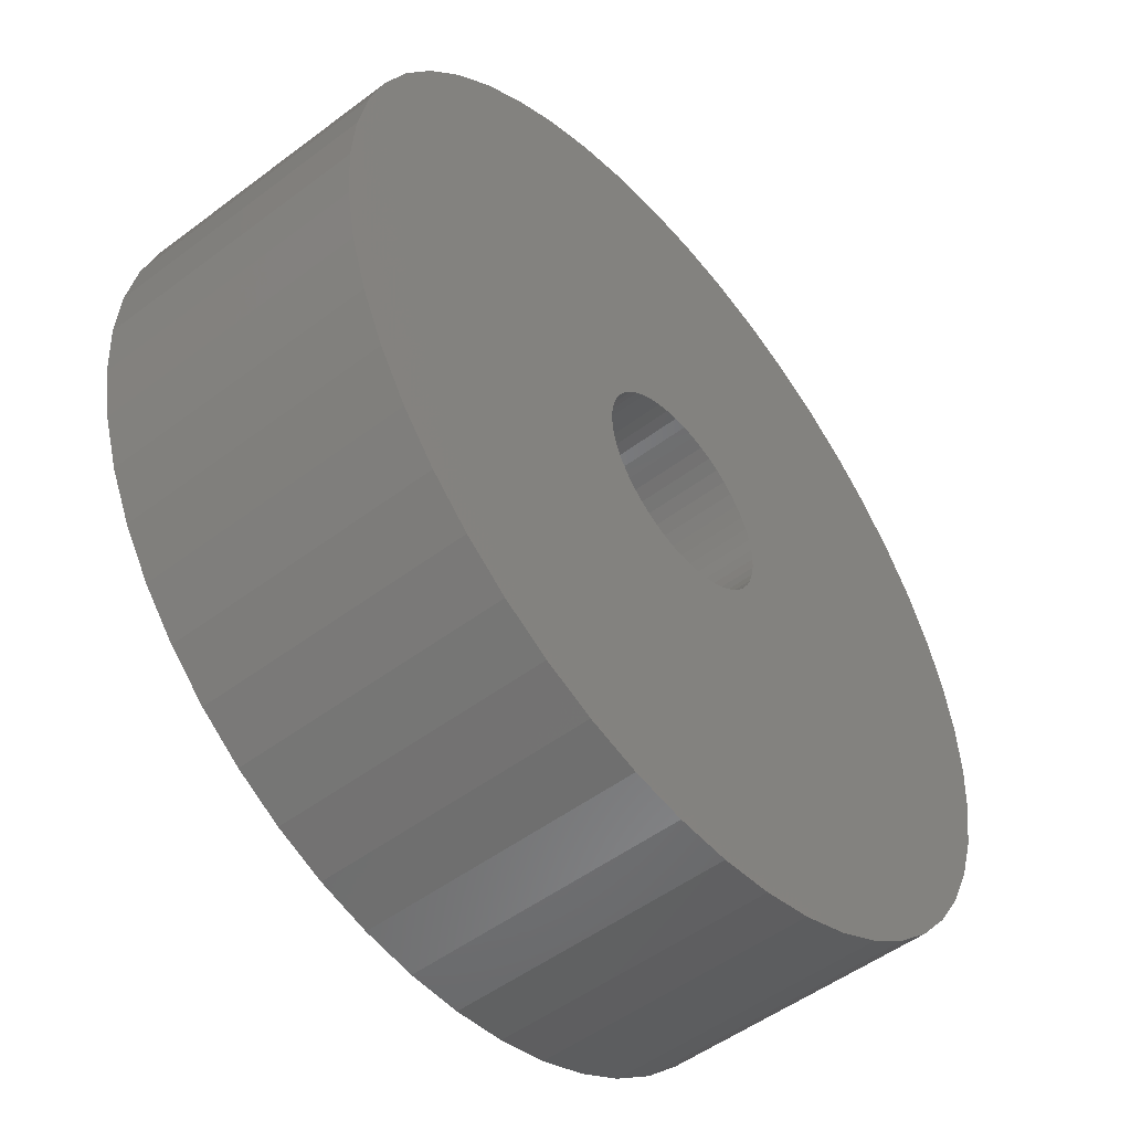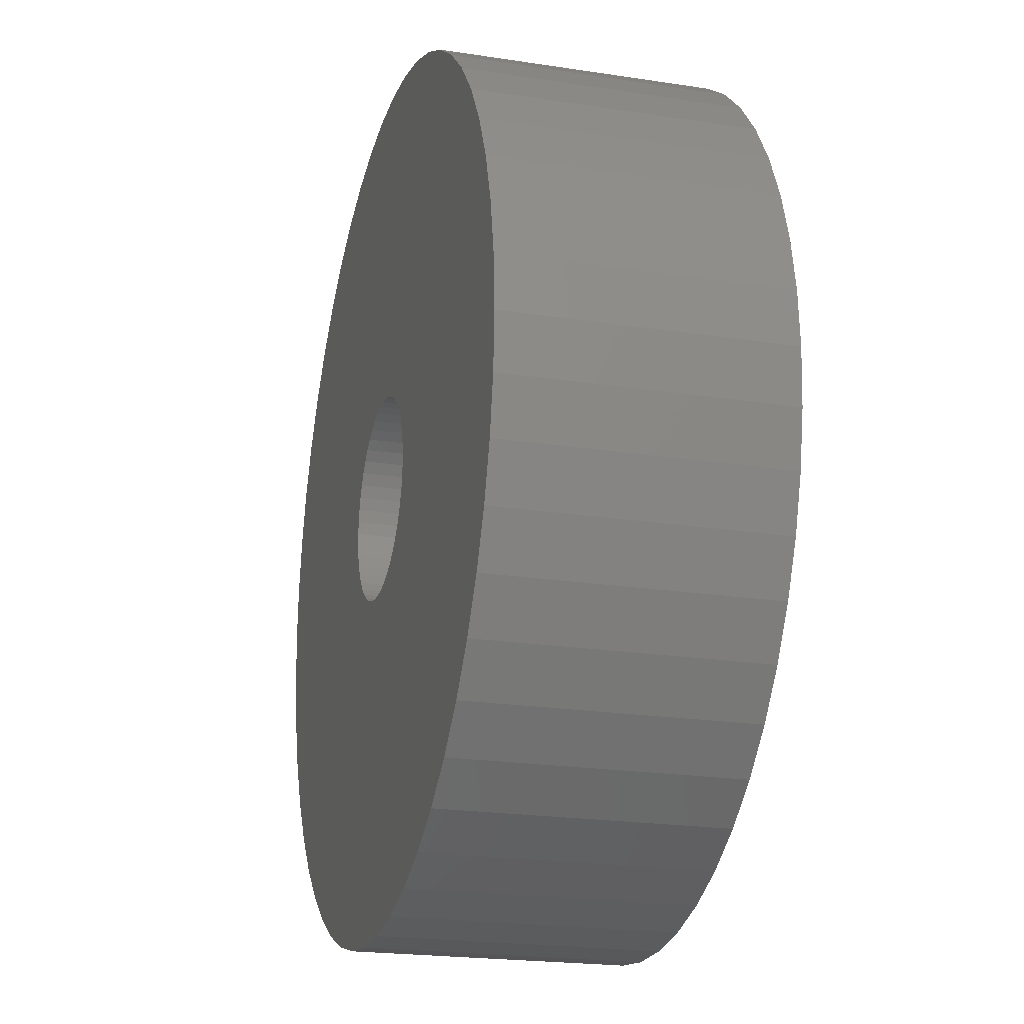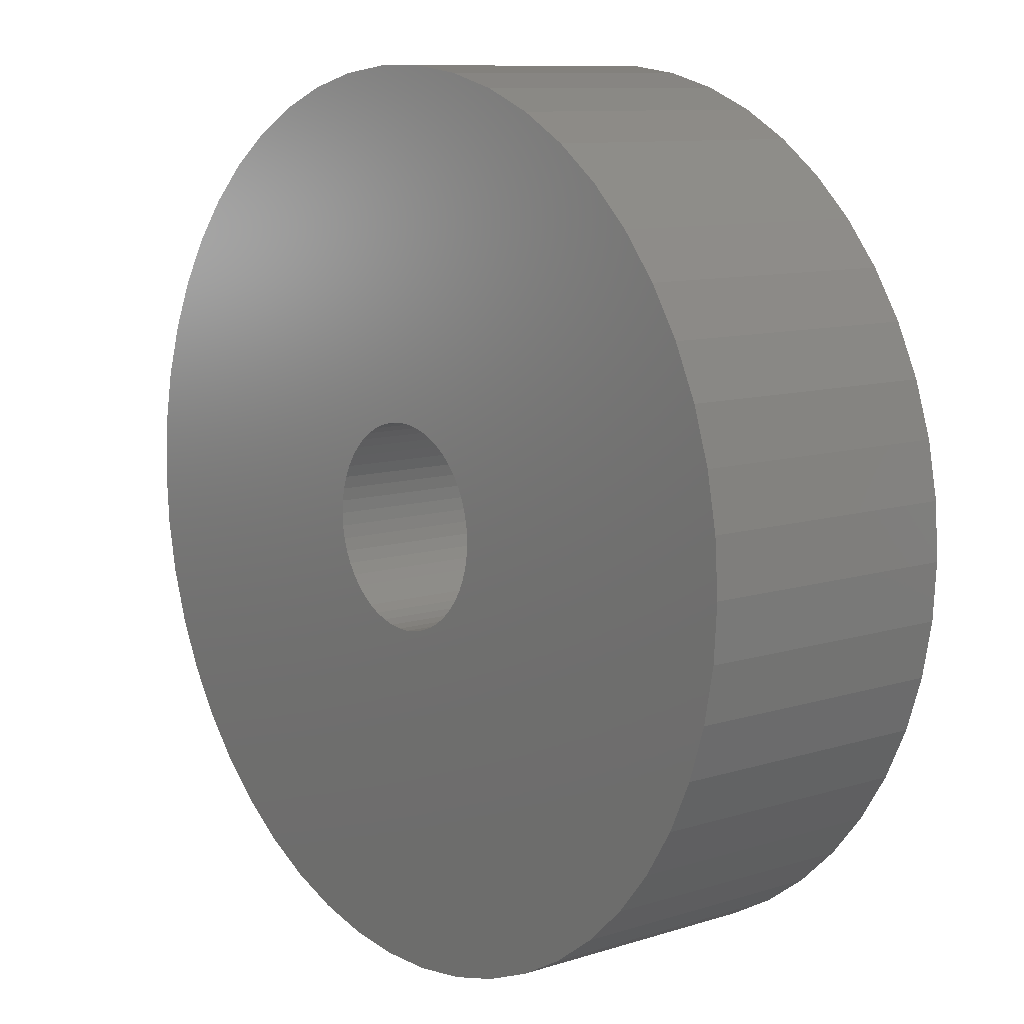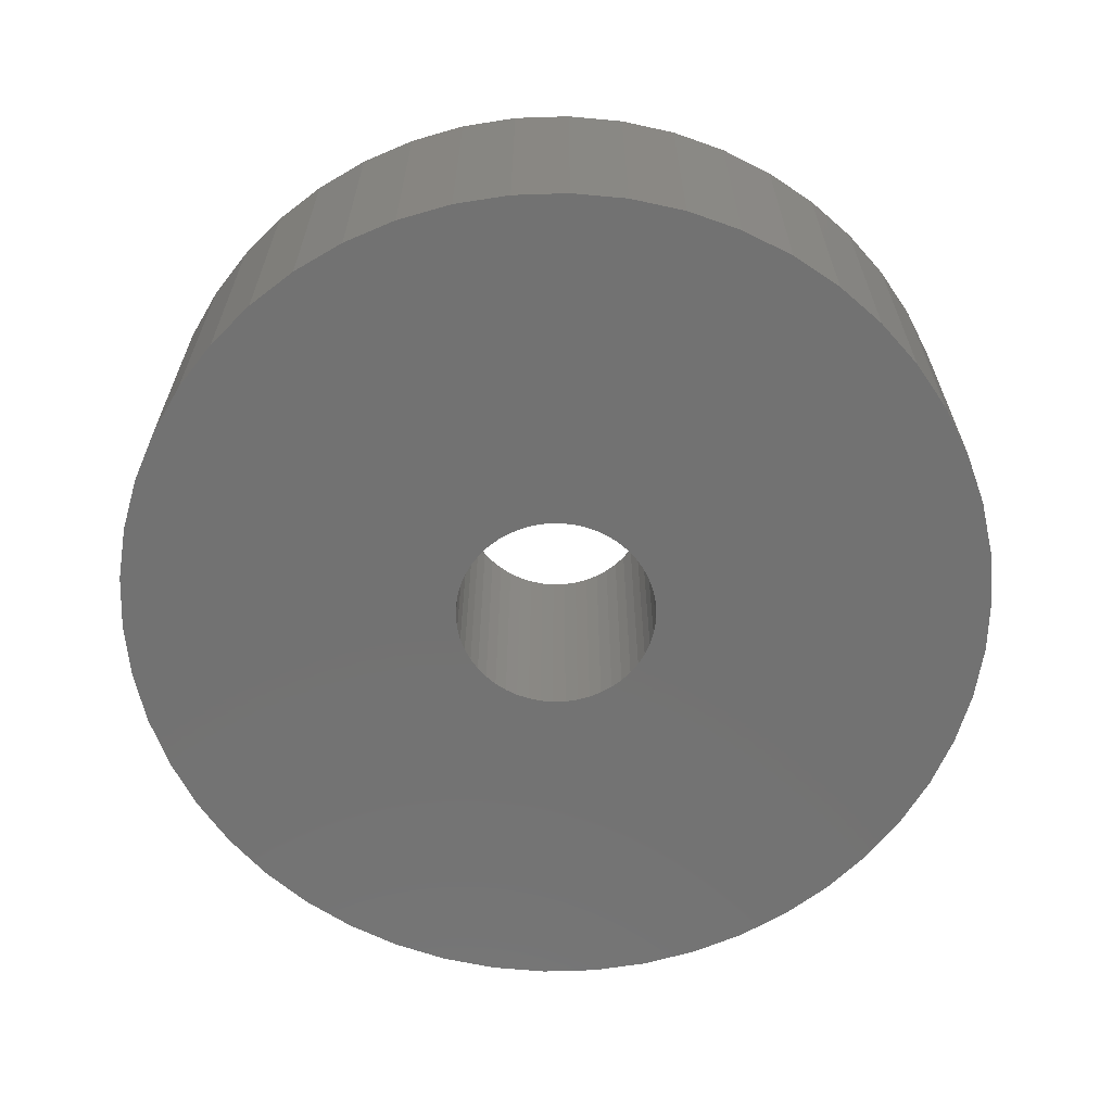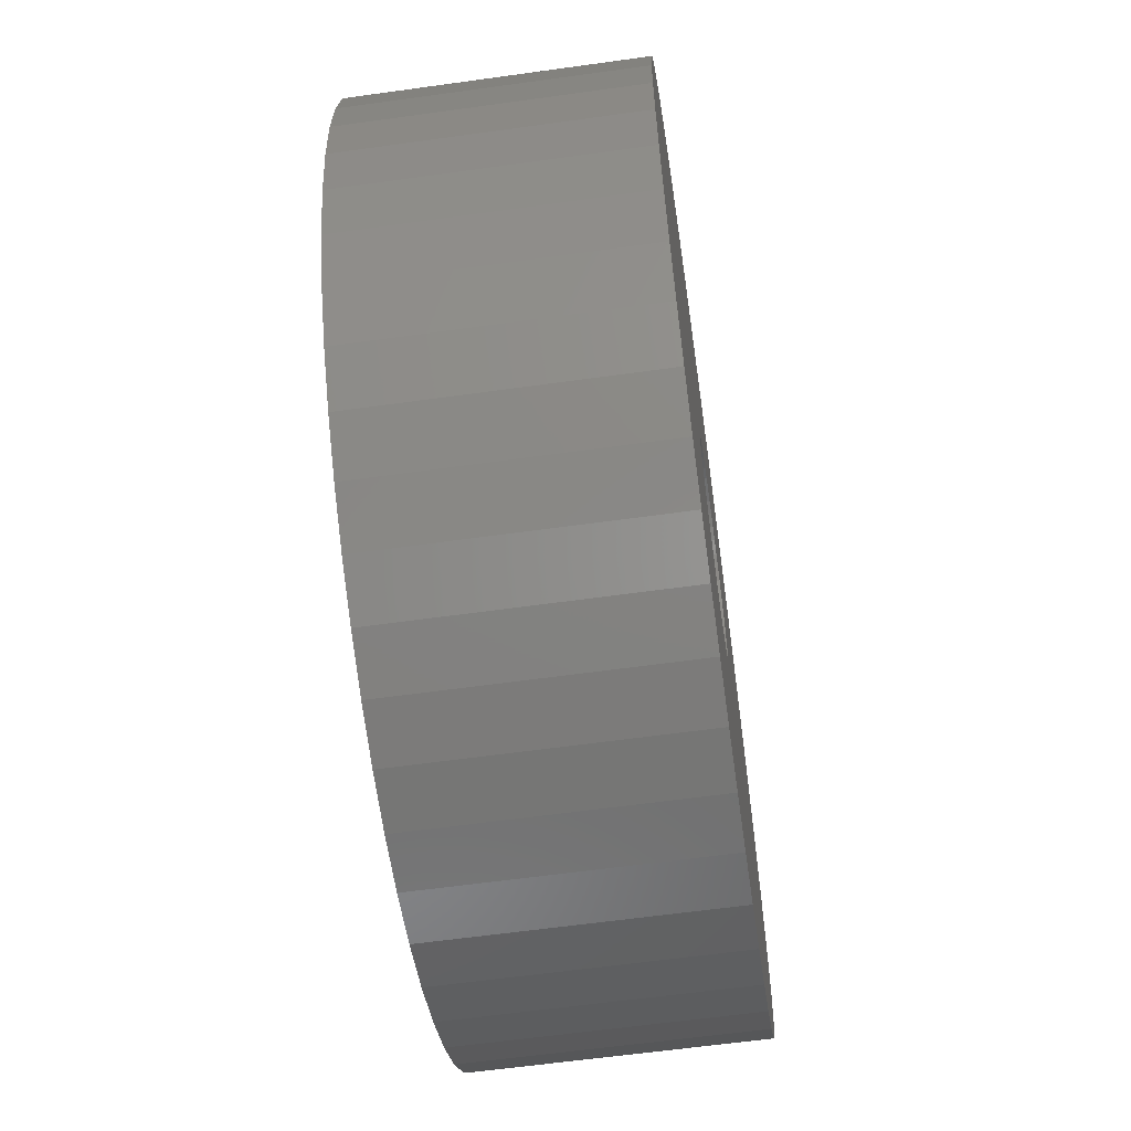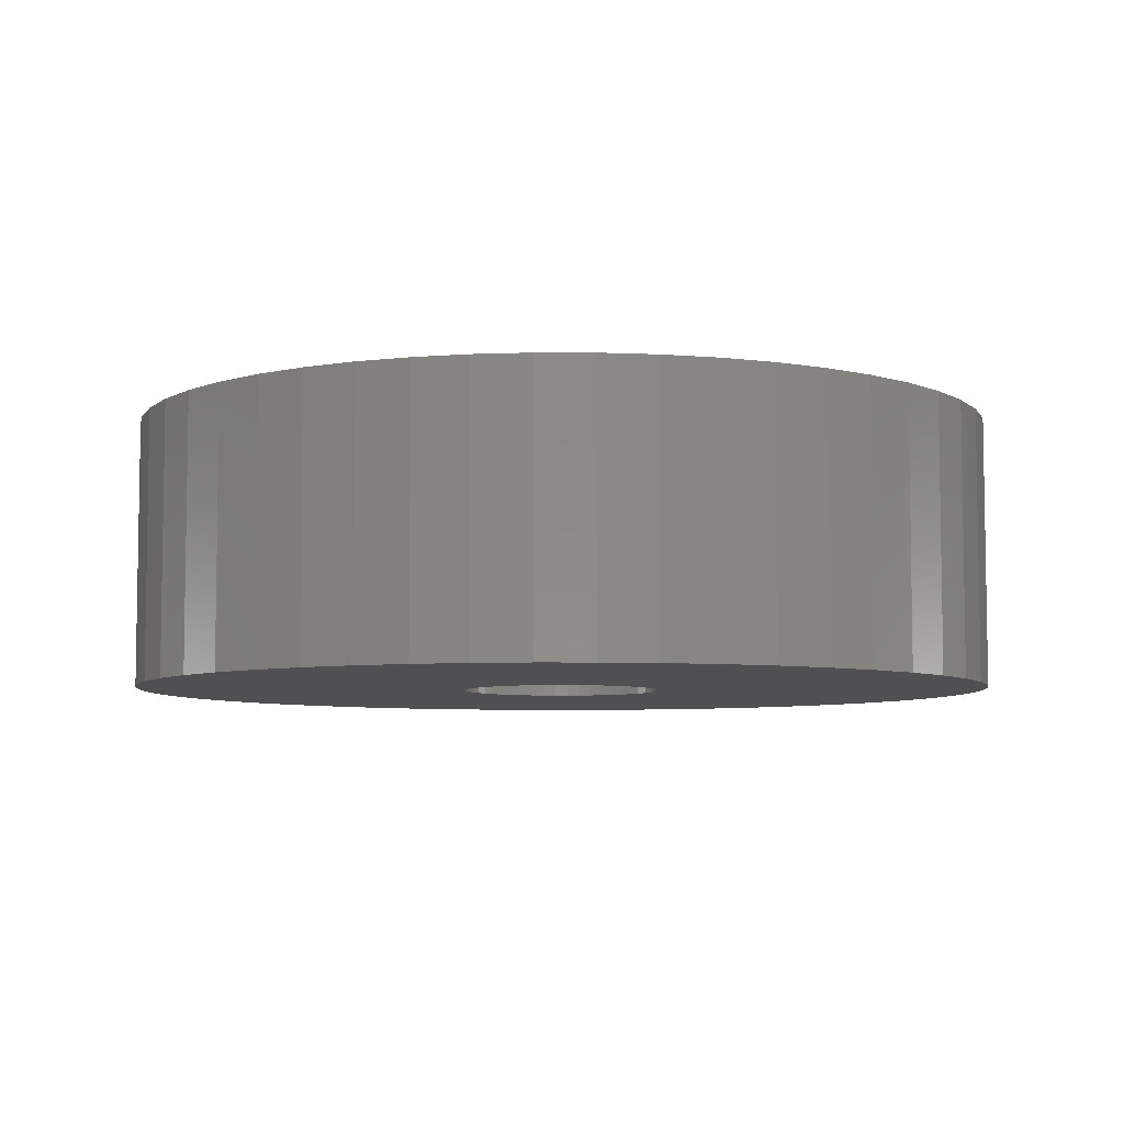
<metadata>
{"format":"stl","ext":"stl","renderer":"f3d","projection":"perspective","resolution":1024,"background":"white","views":[{"elev":-51.2,"azim":129.3,"up":"+Y"},{"elev":-21.3,"azim":-105.3,"up":"+Y"},{"elev":10.0,"azim":-128.8,"up":"+Y"},{"elev":-64.2,"azim":81.1,"up":"+Z"},{"elev":-61.1,"azim":-81.9,"up":"+Y"},{"elev":-6.3,"azim":-144.4,"up":"+Z"}]}
</metadata>
<code>
# stl→obj: 200 verts, 400 faces
v 19.5 0 6
v 19.35 2.444 -6
v 19.35 2.444 6
v 19.5 0 -6
v -19.5 0 -6
v -19.35 2.444 6
v -19.35 2.444 -6
v -19.5 0 6
v 1.224 19.46 -6
v -1.224 19.46 6
v 1.224 19.46 6
v -1.224 19.46 -6
v -1.224 -19.46 -6
v 1.224 -19.46 6
v -1.224 -19.46 6
v 1.224 -19.46 -6
v 14.21 13.35 -6
v 12.43 15.03 6
v 14.21 13.35 6
v 12.43 15.03 -6
v -12.43 15.03 -6
v -14.21 13.35 6
v -12.43 15.03 6
v -14.21 13.35 -6
v -6.026 18.55 -6
v -8.303 17.64 6
v -6.026 18.55 6
v -8.303 17.64 -6
v 17.09 -9.394 6
v 18.13 -7.178 -6
v 18.13 -7.178 6
v 17.09 -9.394 -6
v 18.13 7.178 6
v 17.09 9.394 -6
v 17.09 9.394 6
v 18.13 7.178 -6
v 15.78 11.46 -6
v 15.78 11.46 6
v 8.303 17.64 -6
v 6.026 18.55 6
v 8.303 17.64 6
v 6.026 18.55 -6
v 10.45 16.46 -6
v 10.45 16.46 6
v -18.13 7.178 -6
v -17.09 9.394 6
v -17.09 9.394 -6
v -18.13 7.178 6
v -15.78 11.46 -6
v -15.78 11.46 6
v -18.89 4.849 -6
v -18.89 4.849 6
v -3.654 19.15 -6
v -3.654 19.15 6
v 18.89 4.849 6
v 18.89 4.849 -6
v 3.654 19.15 6
v 3.654 19.15 -6
v 4.5 0 6
v 4.465 0.564 6
v 19.35 -2.444 6
v 4.359 1.119 6
v 4.465 -0.564 6
v 4.184 1.657 6
v 18.89 -4.849 6
v 3.943 2.168 6
v 4.359 -1.119 6
v 3.641 2.645 6
v 3.28 3.08 6
v 4.184 -1.657 6
v 2.868 3.467 6
v 2.411 3.799 6
v 3.943 -2.168 6
v 1.916 4.072 6
v 15.78 -11.46 6
v 3.641 -2.645 6
v 1.391 4.28 6
v 0.8432 4.42 6
v 0.2826 4.491 6
v -0.2826 4.491 6
v -0.8432 4.42 6
v -1.391 4.28 6
v -1.916 4.072 6
v -2.411 3.799 6
v -10.45 16.46 6
v -2.868 3.467 6
v -3.28 3.08 6
v -3.641 2.645 6
v 14.21 -13.35 6
v 3.28 -3.08 6
v 12.43 -15.03 6
v 2.868 -3.467 6
v 10.45 -16.46 6
v 2.411 -3.799 6
v 8.303 -17.64 6
v 1.916 -4.072 6
v 6.026 -18.55 6
v 1.391 -4.28 6
v 3.654 -19.15 6
v 0.8432 -4.42 6
v 0.2826 -4.491 6
v -0.2826 -4.491 6
v -0.8432 -4.42 6
v -3.654 -19.15 6
v -1.391 -4.28 6
v -6.026 -18.55 6
v -1.916 -4.072 6
v -8.303 -17.64 6
v -2.411 -3.799 6
v -10.45 -16.46 6
v -2.868 -3.467 6
v -12.43 -15.03 6
v -3.28 -3.08 6
v -14.21 -13.35 6
v -3.641 -2.645 6
v -15.78 -11.46 6
v -3.943 -2.168 6
v -17.09 -9.394 6
v -4.184 -1.657 6
v -18.13 -7.178 6
v -4.359 -1.119 6
v -18.89 -4.849 6
v -4.465 -0.564 6
v -19.35 -2.444 6
v -4.5 0 6
v -3.943 2.168 6
v -4.184 1.657 6
v -4.359 1.119 6
v -4.465 0.564 6
v -10.45 16.46 -6
v 19.35 -2.444 -6
v 15.78 -11.46 -6
v 14.21 -13.35 -6
v 18.89 -4.849 -6
v -17.09 -9.394 -6
v -18.13 -7.178 -6
v 4.5 0 -6
v 4.465 -0.564 -6
v 4.359 -1.119 -6
v 4.465 0.564 -6
v 4.184 -1.657 -6
v 3.943 -2.168 -6
v 4.359 1.119 -6
v 3.641 -2.645 -6
v 3.28 -3.08 -6
v 12.43 -15.03 -6
v 4.184 1.657 -6
v 2.868 -3.467 -6
v 10.45 -16.46 -6
v 2.411 -3.799 -6
v 8.303 -17.64 -6
v 3.943 2.168 -6
v 1.916 -4.072 -6
v 6.026 -18.55 -6
v 3.641 2.645 -6
v 1.391 -4.28 -6
v 3.654 -19.15 -6
v 0.8432 -4.42 -6
v 0.2826 -4.491 -6
v -0.2826 -4.491 -6
v -0.8432 -4.42 -6
v -3.654 -19.15 -6
v -1.391 -4.28 -6
v -6.026 -18.55 -6
v -1.916 -4.072 -6
v -8.303 -17.64 -6
v -2.411 -3.799 -6
v -10.45 -16.46 -6
v -2.868 -3.467 -6
v -12.43 -15.03 -6
v -3.28 -3.08 -6
v -14.21 -13.35 -6
v -3.641 -2.645 -6
v -15.78 -11.46 -6
v 3.28 3.08 -6
v 2.868 3.467 -6
v 2.411 3.799 -6
v 1.916 4.072 -6
v 1.391 4.28 -6
v 0.8432 4.42 -6
v 0.2826 4.491 -6
v -0.2826 4.491 -6
v -0.8432 4.42 -6
v -1.391 4.28 -6
v -1.916 4.072 -6
v -2.411 3.799 -6
v -2.868 3.467 -6
v -3.28 3.08 -6
v -3.641 2.645 -6
v -3.943 2.168 -6
v -4.184 1.657 -6
v -4.359 1.119 -6
v -4.465 0.564 -6
v -4.5 0 -6
v -3.943 -2.168 -6
v -4.184 -1.657 -6
v -4.359 -1.119 -6
v -18.89 -4.849 -6
v -4.465 -0.564 -6
v -19.35 -2.444 -6
f 1 2 3
f 2 1 4
f 5 6 7
f 6 5 8
f 9 10 11
f 10 9 12
f 13 14 15
f 14 13 16
f 17 18 19
f 18 17 20
f 21 22 23
f 22 21 24
f 25 26 27
f 26 25 28
f 29 30 31
f 30 29 32
f 33 34 35
f 34 33 36
f 35 37 38
f 37 35 34
f 39 40 41
f 40 39 42
f 43 41 44
f 41 43 39
f 45 46 47
f 46 45 48
f 49 22 24
f 22 49 50
f 51 48 45
f 48 51 52
f 53 27 54
f 27 53 25
f 55 36 33
f 36 55 56
f 3 56 55
f 56 3 2
f 38 17 19
f 17 38 37
f 42 57 40
f 57 42 58
f 58 11 57
f 11 58 9
f 20 44 18
f 44 20 43
f 47 50 49
f 50 47 46
f 7 52 51
f 52 7 6
f 59 1 3
f 60 3 55
f 1 59 61
f 62 55 33
f 63 61 59
f 64 33 35
f 61 63 65
f 66 35 38
f 67 65 63
f 68 38 19
f 65 67 31
f 69 19 18
f 70 31 67
f 71 18 44
f 31 70 29
f 72 44 41
f 73 29 70
f 74 41 40
f 29 73 75
f 76 75 73
f 3 60 59
f 55 62 60
f 33 64 62
f 35 66 64
f 77 40 57
f 38 68 66
f 19 69 68
f 18 71 69
f 44 72 71
f 41 74 72
f 40 77 74
f 78 57 11
f 57 78 77
f 11 79 78
f 11 80 79
f 10 80 11
f 80 10 81
f 54 81 10
f 81 54 82
f 27 82 54
f 82 27 83
f 26 83 27
f 83 26 84
f 85 84 26
f 84 85 86
f 23 86 85
f 86 23 87
f 22 87 23
f 87 22 88
f 50 88 22
f 75 76 89
f 90 89 76
f 89 90 91
f 92 91 90
f 91 92 93
f 94 93 92
f 93 94 95
f 96 95 94
f 95 96 97
f 98 97 96
f 97 98 99
f 100 99 98
f 99 100 14
f 101 14 100
f 102 14 101
f 15 102 103
f 102 15 14
f 104 103 105
f 106 105 107
f 108 107 109
f 110 109 111
f 112 111 113
f 114 113 115
f 103 104 15
f 116 115 117
f 118 117 119
f 120 119 121
f 122 121 123
f 124 123 125
f 88 50 126
f 105 106 104
f 46 126 50
f 107 108 106
f 126 46 127
f 109 110 108
f 48 127 46
f 111 112 110
f 127 48 128
f 113 114 112
f 52 128 48
f 115 116 114
f 128 52 129
f 117 118 116
f 6 129 52
f 119 120 118
f 129 6 125
f 121 122 120
f 8 125 6
f 123 124 122
f 125 8 124
f 28 85 26
f 85 28 130
f 130 23 85
f 23 130 21
f 12 54 10
f 54 12 53
f 61 4 1
f 4 61 131
f 89 132 75
f 132 89 133
f 31 134 65
f 134 31 30
f 65 131 61
f 131 65 134
f 135 120 136
f 120 135 118
f 137 4 131
f 138 131 134
f 4 137 2
f 139 134 30
f 140 2 137
f 141 30 32
f 2 140 56
f 142 32 132
f 143 56 140
f 144 132 133
f 56 143 36
f 145 133 146
f 147 36 143
f 148 146 149
f 36 147 34
f 150 149 151
f 152 34 147
f 153 151 154
f 34 152 37
f 155 37 152
f 131 138 137
f 134 139 138
f 30 141 139
f 32 142 141
f 156 154 157
f 132 144 142
f 133 145 144
f 146 148 145
f 149 150 148
f 151 153 150
f 154 156 153
f 158 157 16
f 157 158 156
f 16 159 158
f 16 160 159
f 13 160 16
f 160 13 161
f 162 161 13
f 161 162 163
f 164 163 162
f 163 164 165
f 166 165 164
f 165 166 167
f 168 167 166
f 167 168 169
f 170 169 168
f 169 170 171
f 172 171 170
f 171 172 173
f 174 173 172
f 37 155 17
f 175 17 155
f 17 175 20
f 176 20 175
f 20 176 43
f 177 43 176
f 43 177 39
f 178 39 177
f 39 178 42
f 179 42 178
f 42 179 58
f 180 58 179
f 58 180 9
f 181 9 180
f 182 9 181
f 12 182 183
f 182 12 9
f 53 183 184
f 25 184 185
f 28 185 186
f 130 186 187
f 21 187 188
f 24 188 189
f 183 53 12
f 49 189 190
f 47 190 191
f 45 191 192
f 51 192 193
f 7 193 194
f 173 174 195
f 184 25 53
f 135 195 174
f 185 28 25
f 195 135 196
f 186 130 28
f 136 196 135
f 187 21 130
f 196 136 197
f 188 24 21
f 198 197 136
f 189 49 24
f 197 198 199
f 190 47 49
f 200 199 198
f 191 45 47
f 199 200 194
f 192 51 45
f 5 194 200
f 193 7 51
f 194 5 7
f 151 93 95
f 93 151 149
f 146 89 91
f 89 146 133
f 75 32 29
f 32 75 132
f 136 122 198
f 122 136 120
f 154 95 97
f 95 154 151
f 157 97 99
f 97 157 154
f 16 99 14
f 99 16 157
f 162 15 104
f 15 162 13
f 166 106 108
f 106 166 164
f 164 104 106
f 104 164 162
f 172 116 174
f 116 172 114
f 172 112 114
f 112 172 170
f 198 124 200
f 124 198 122
f 200 8 5
f 8 200 124
f 149 91 93
f 91 149 146
f 174 118 135
f 118 174 116
f 168 108 110
f 108 168 166
f 170 110 112
f 110 170 168
f 137 60 140
f 60 137 59
f 125 193 129
f 193 125 194
f 182 79 80
f 79 182 181
f 159 102 101
f 102 159 160
f 176 69 71
f 69 176 175
f 188 86 87
f 86 188 187
f 185 82 83
f 82 185 184
f 147 66 152
f 66 147 64
f 140 62 143
f 62 140 60
f 179 74 77
f 74 179 178
f 180 77 78
f 77 180 179
f 177 71 72
f 71 177 176
f 127 190 126
f 190 127 191
f 126 189 88
f 189 126 190
f 128 191 127
f 191 128 192
f 186 83 84
f 83 186 185
f 184 81 82
f 81 184 183
f 153 98 96
f 98 153 156
f 143 64 147
f 64 143 62
f 155 69 175
f 69 155 68
f 152 68 155
f 68 152 66
f 181 78 79
f 78 181 180
f 178 72 74
f 72 178 177
f 88 188 87
f 188 88 189
f 129 192 128
f 192 129 193
f 187 84 86
f 84 187 186
f 183 80 81
f 80 183 182
f 144 73 142
f 73 144 76
f 139 63 138
f 63 139 67
f 169 113 111
f 113 169 171
f 117 196 119
f 196 117 195
f 145 92 90
f 92 145 148
f 150 96 94
f 96 150 153
f 141 67 139
f 67 141 70
f 142 70 141
f 70 142 73
f 138 59 137
f 59 138 63
f 161 105 103
f 105 161 163
f 119 197 121
f 197 119 196
f 123 194 125
f 194 123 199
f 145 76 144
f 76 145 90
f 148 94 92
f 94 148 150
f 160 103 102
f 103 160 161
f 113 173 115
f 173 113 171
f 115 195 117
f 195 115 173
f 121 199 123
f 199 121 197
f 156 100 98
f 100 156 158
f 158 101 100
f 101 158 159
f 165 109 107
f 109 165 167
f 167 111 109
f 111 167 169
f 163 107 105
f 107 163 165

</code>
